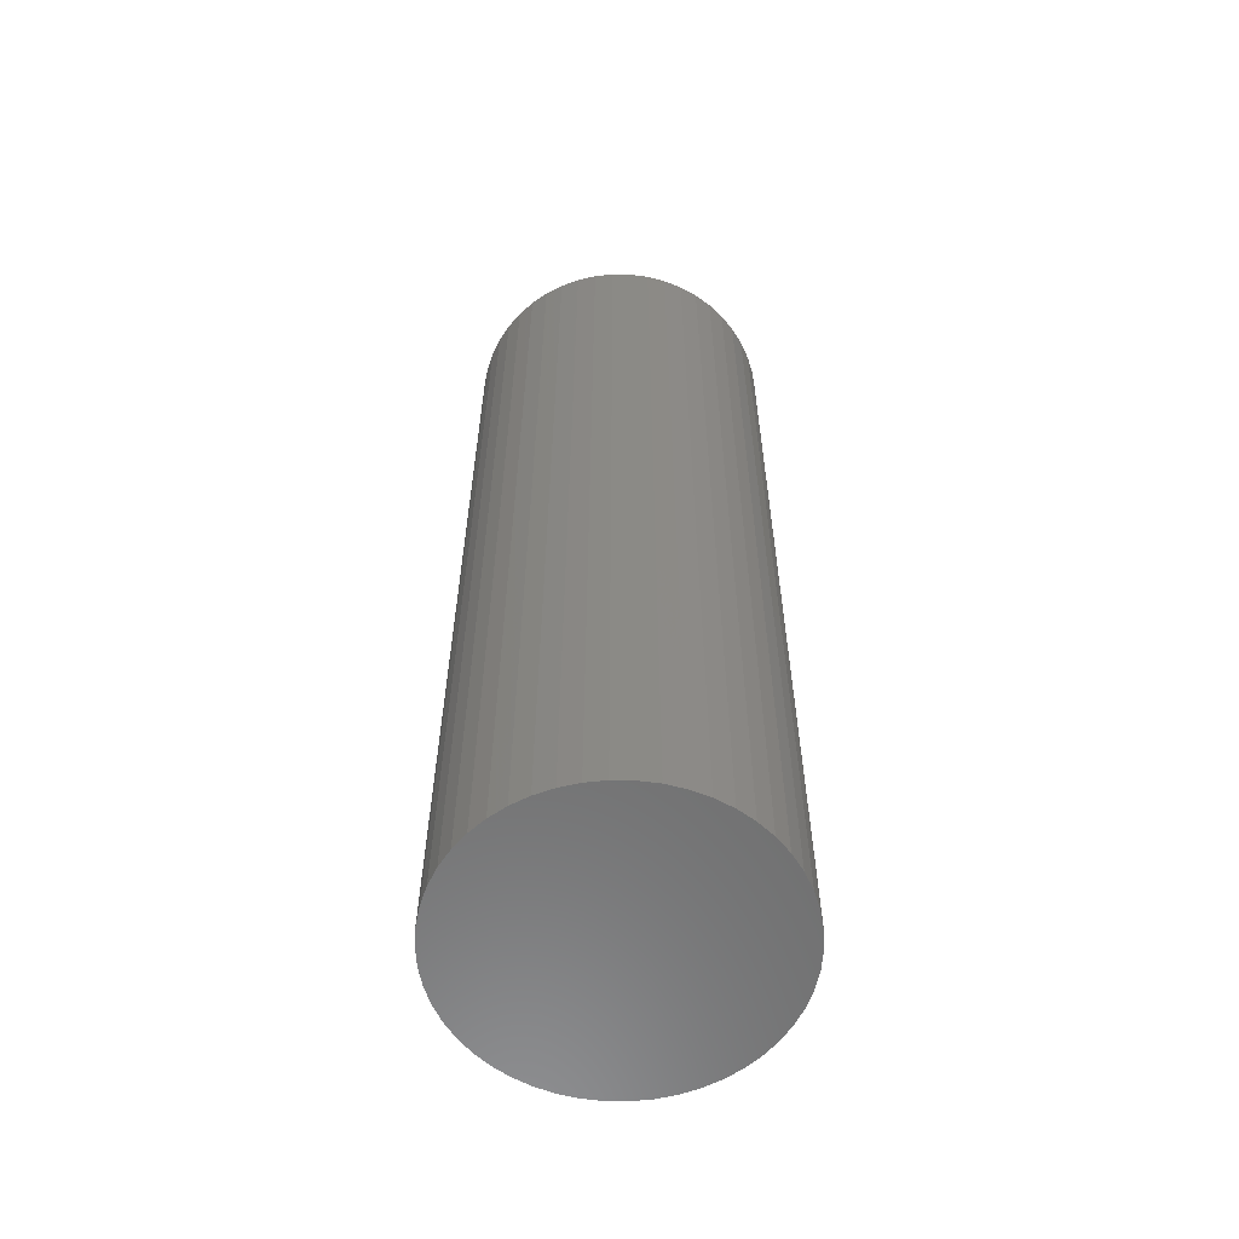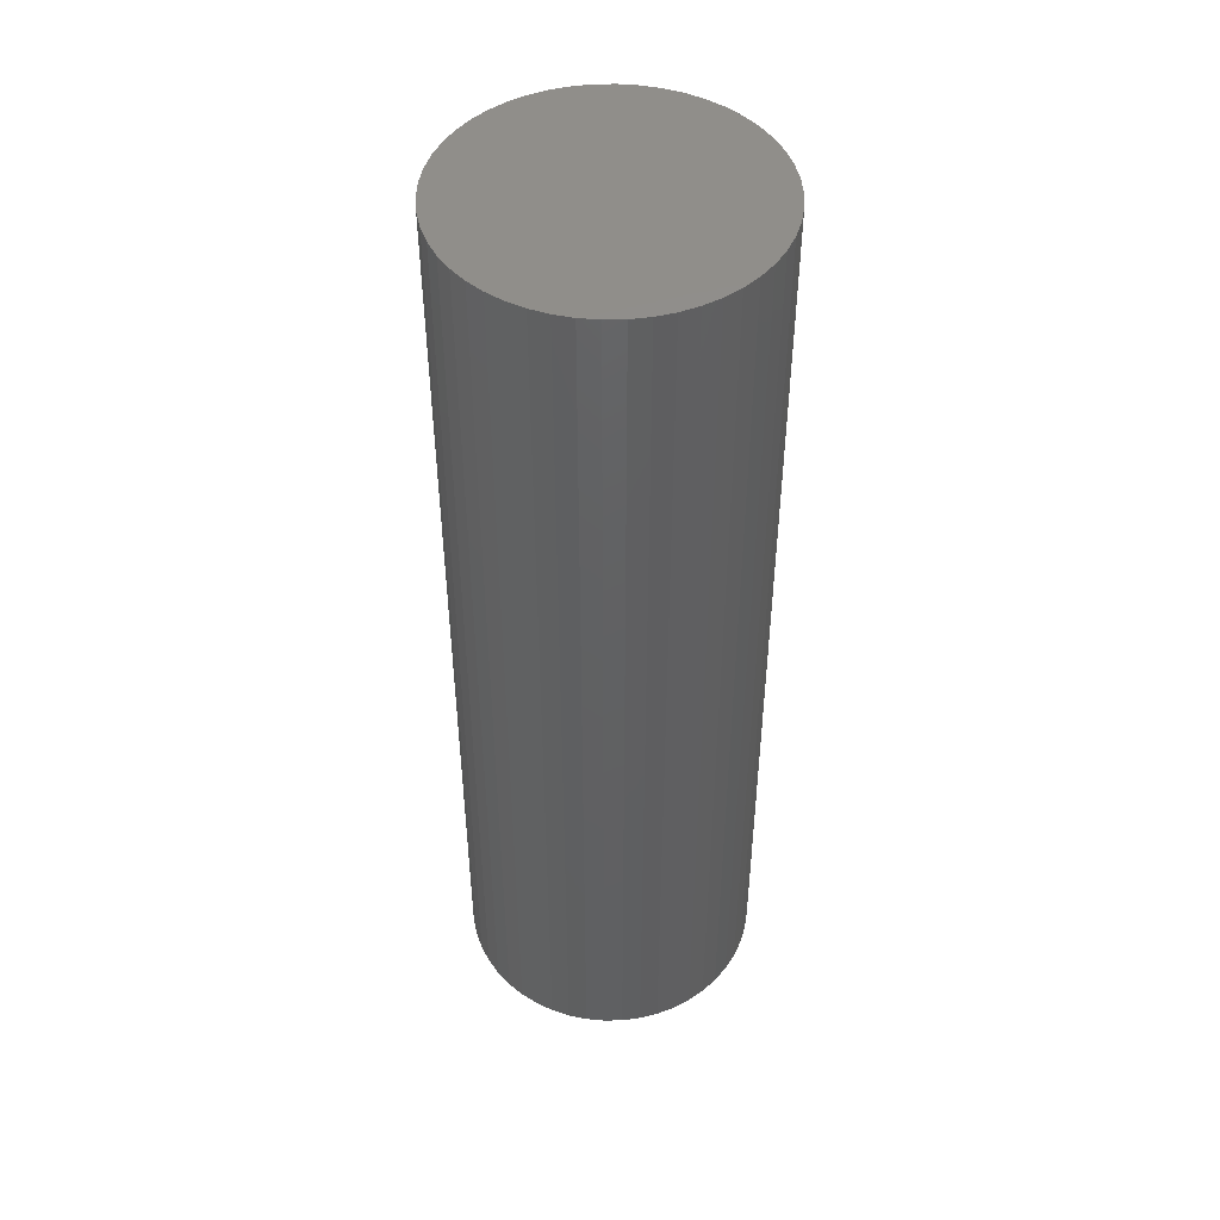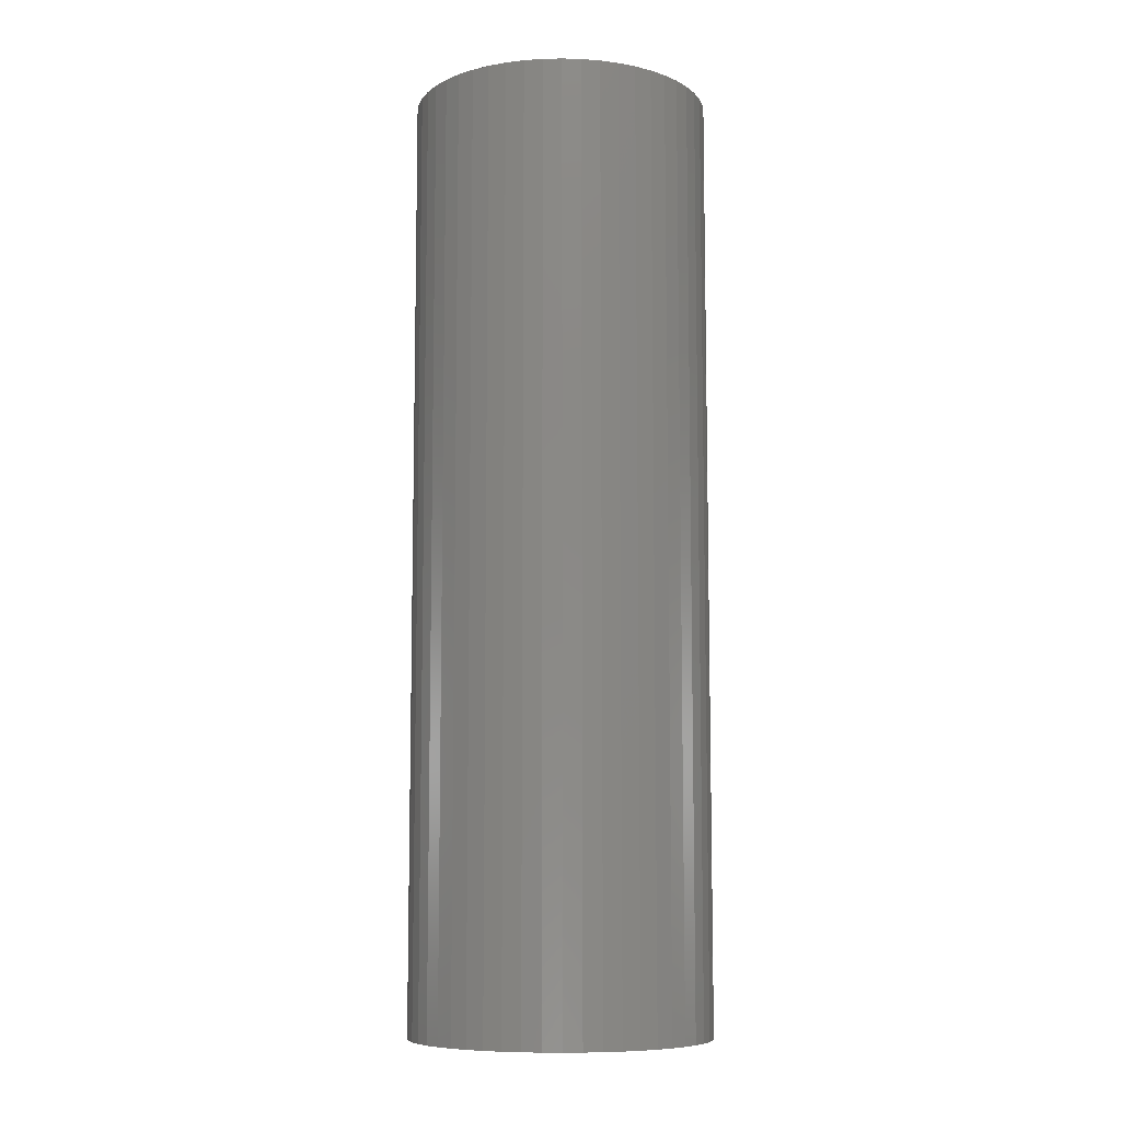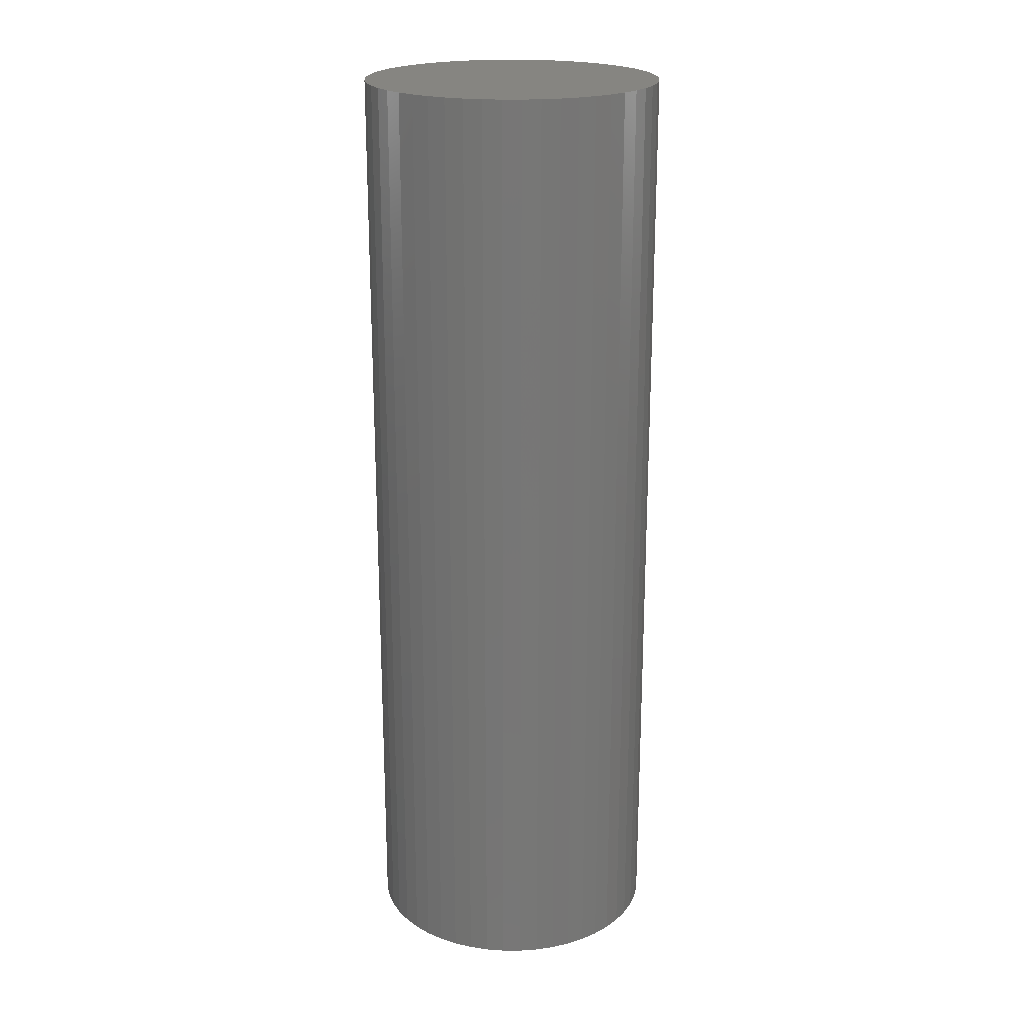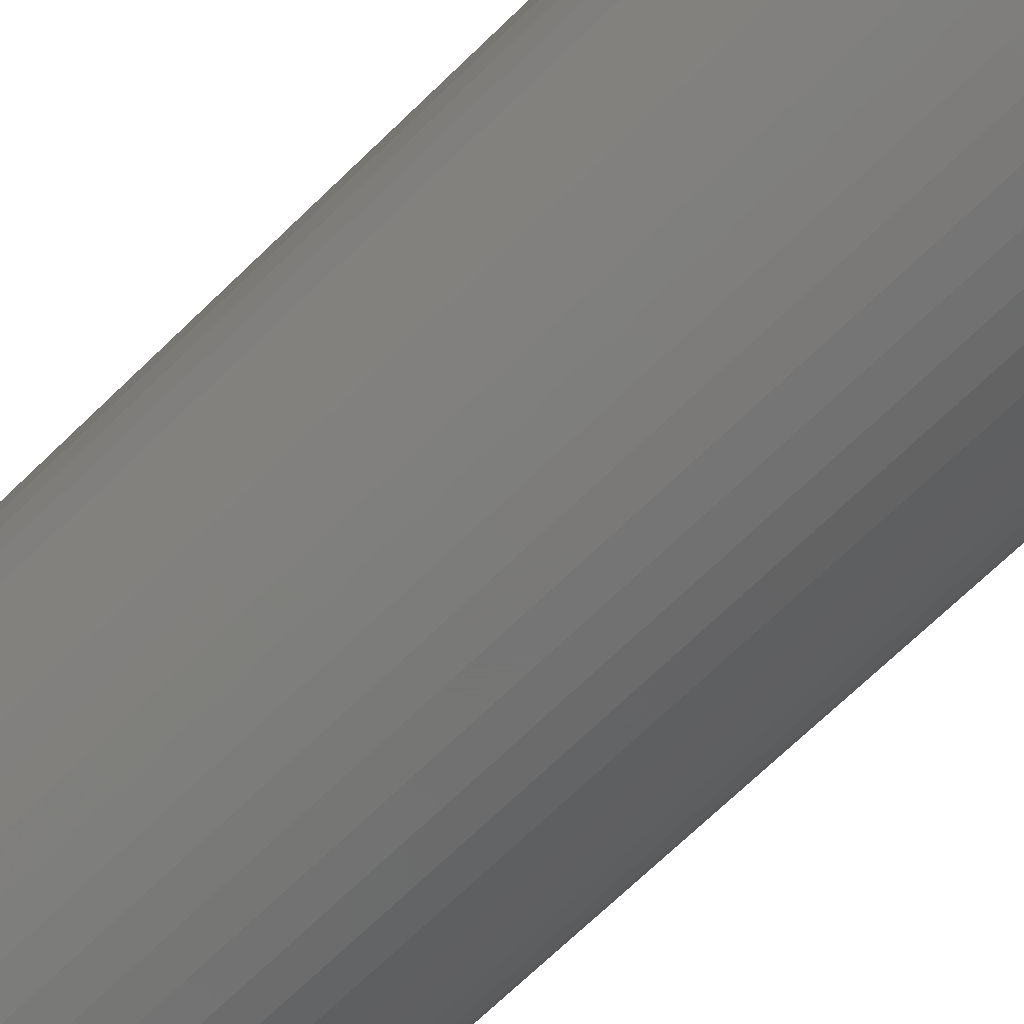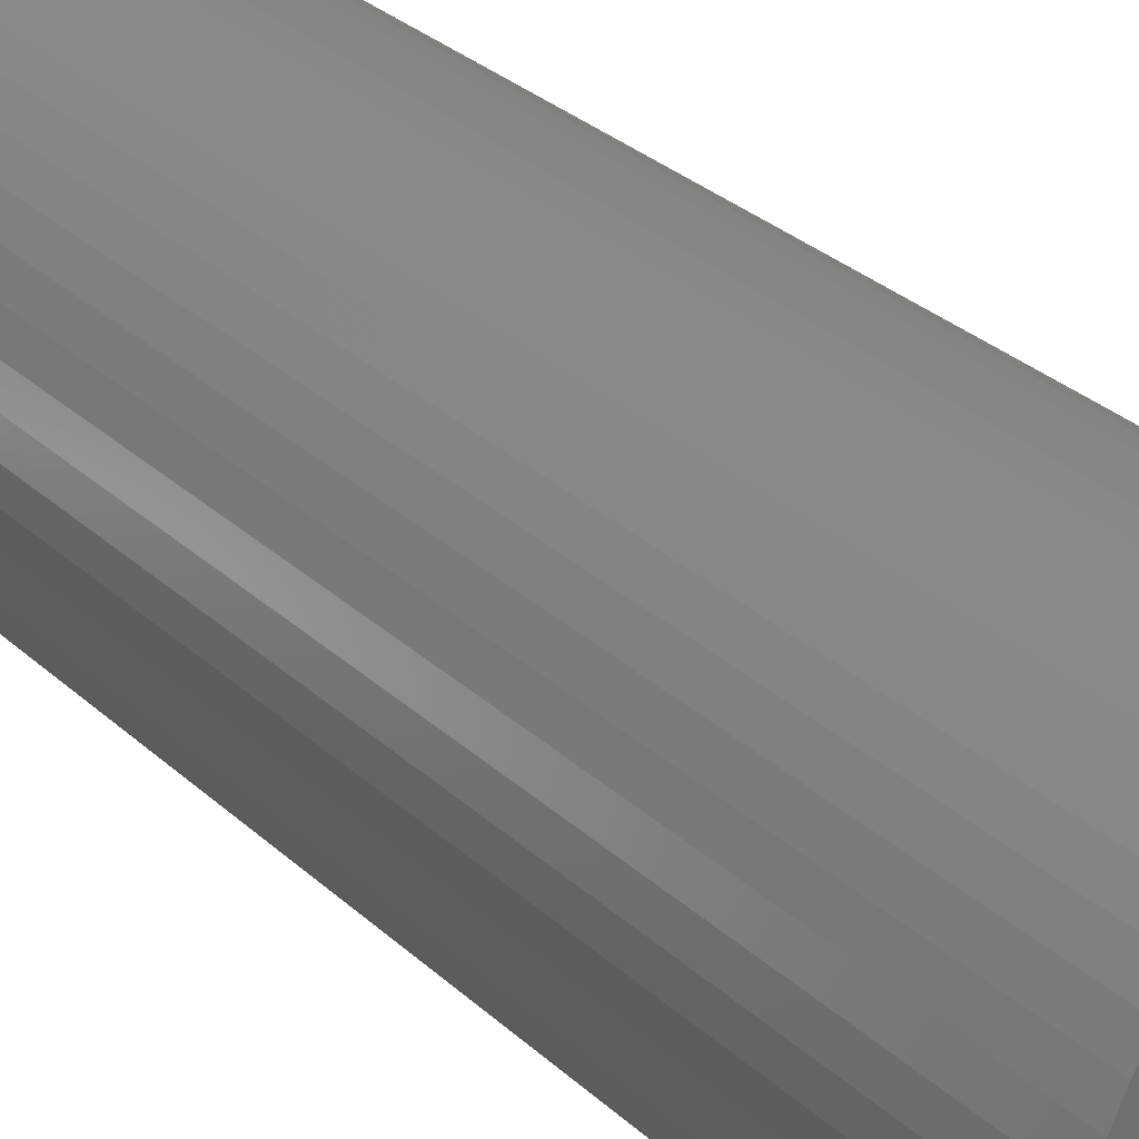
<metadata>
{"format":"stl","ext":"stl","renderer":"f3d","projection":"perspective","resolution":1024,"background":"white","views":[{"elev":-59.4,"azim":35.2,"up":"+Z"},{"elev":47.4,"azim":-94.9,"up":"+Z"},{"elev":-8.6,"azim":-61.8,"up":"+Z"},{"elev":21.1,"azim":165.7,"up":"+Z"},{"elev":-68.0,"azim":-45.5,"up":"+Y"},{"elev":27.4,"azim":-35.0,"up":"+Y"}]}
</metadata>
<code>
# stl→obj: 100 verts, 196 faces
v 2.85 0 9
v 2.828 0.3572 -9
v 2.828 0.3572 9
v 2.85 0 -9
v 2.76 0.7088 -9
v 2.76 0.7088 9
v -2.85 0 -9
v -2.828 0.3572 9
v -2.828 0.3572 -9
v -2.85 0 9
v 0.179 2.844 -9
v -0.179 2.844 9
v 0.179 2.844 9
v -0.179 2.844 -9
v 2.828 -0.3572 -9
v 2.76 -0.7088 -9
v 2.65 -1.049 -9
v 2.65 1.049 -9
v 2.497 -1.373 -9
v 2.497 1.373 -9
v 2.306 -1.675 -9
v 2.306 1.675 -9
v 2.078 -1.951 -9
v 2.078 1.951 -9
v 1.817 -2.196 -9
v 1.817 2.196 -9
v 1.527 -2.406 -9
v 1.527 2.406 -9
v 1.213 -2.579 -9
v 1.213 2.579 -9
v 0.8807 -2.711 -9
v 0.8807 2.711 -9
v 0.534 -2.8 -9
v 0.534 2.8 -9
v 0.179 -2.844 -9
v -0.179 -2.844 -9
v -0.534 -2.8 -9
v -0.534 2.8 -9
v -0.8807 -2.711 -9
v -0.8807 2.711 -9
v -1.213 -2.579 -9
v -1.213 2.579 -9
v -1.527 -2.406 -9
v -1.527 2.406 -9
v -1.817 -2.196 -9
v -1.817 2.196 -9
v -2.078 -1.951 -9
v -2.078 1.951 -9
v -2.306 -1.675 -9
v -2.306 1.675 -9
v -2.497 -1.373 -9
v -2.497 1.373 -9
v -2.65 -1.049 -9
v -2.65 1.049 -9
v -2.76 -0.7088 -9
v -2.76 0.7088 -9
v -2.828 -0.3572 -9
v 2.078 -1.951 9
v 1.817 -2.196 9
v -2.078 1.951 9
v -1.817 2.196 9
v -1.213 2.579 9
v -0.8807 2.711 9
v 2.65 1.049 9
v 2.497 1.373 9
v 0.8807 2.711 9
v 1.213 2.579 9
v 0.534 2.8 9
v 1.527 2.406 9
v 1.817 2.196 9
v -2.497 1.373 9
v -2.65 1.049 9
v -2.76 0.7088 9
v 2.828 -0.3572 9
v 2.76 -0.7088 9
v 2.65 -1.049 9
v 2.497 -1.373 9
v 2.306 1.675 9
v 2.306 -1.675 9
v 2.078 1.951 9
v 1.527 -2.406 9
v 1.213 -2.579 9
v 0.8807 -2.711 9
v 0.534 -2.8 9
v 0.179 -2.844 9
v -0.179 -2.844 9
v -0.534 2.8 9
v -0.534 -2.8 9
v -0.8807 -2.711 9
v -1.213 -2.579 9
v -1.527 2.406 9
v -1.527 -2.406 9
v -1.817 -2.196 9
v -2.078 -1.951 9
v -2.306 1.675 9
v -2.306 -1.675 9
v -2.497 -1.373 9
v -2.65 -1.049 9
v -2.76 -0.7088 9
v -2.828 -0.3572 9
f 1 2 3
f 2 1 4
f 3 5 6
f 5 3 2
f 7 8 9
f 8 7 10
f 11 12 13
f 12 11 14
f 15 2 4
f 16 2 15
f 16 5 2
f 17 5 16
f 17 18 5
f 19 18 17
f 19 20 18
f 21 20 19
f 21 22 20
f 23 22 21
f 23 24 22
f 25 24 23
f 25 26 24
f 27 26 25
f 27 28 26
f 29 28 27
f 29 30 28
f 31 30 29
f 31 32 30
f 33 32 31
f 33 34 32
f 35 34 33
f 35 11 34
f 36 11 35
f 36 14 11
f 37 14 36
f 37 38 14
f 39 38 37
f 39 40 38
f 41 40 39
f 41 42 40
f 43 42 41
f 43 44 42
f 45 44 43
f 45 46 44
f 47 46 45
f 47 48 46
f 49 48 47
f 49 50 48
f 51 50 49
f 51 52 50
f 53 52 51
f 53 54 52
f 55 54 53
f 55 56 54
f 57 56 55
f 57 9 56
f 9 57 7
f 25 58 59
f 58 25 23
f 46 60 61
f 60 46 48
f 40 62 63
f 62 40 42
f 64 20 65
f 20 64 18
f 30 66 67
f 66 30 32
f 32 68 66
f 68 32 34
f 26 69 70
f 69 26 28
f 54 71 52
f 71 54 72
f 56 72 54
f 72 56 73
f 3 74 1
f 6 74 3
f 6 75 74
f 64 75 6
f 64 76 75
f 65 76 64
f 65 77 76
f 78 77 65
f 78 79 77
f 80 79 78
f 80 58 79
f 70 58 80
f 70 59 58
f 69 59 70
f 69 81 59
f 67 81 69
f 67 82 81
f 66 82 67
f 66 83 82
f 68 83 66
f 68 84 83
f 13 84 68
f 13 85 84
f 12 85 13
f 12 86 85
f 87 86 12
f 87 88 86
f 63 88 87
f 63 89 88
f 62 89 63
f 62 90 89
f 91 90 62
f 91 92 90
f 61 92 91
f 61 93 92
f 60 93 61
f 60 94 93
f 95 94 60
f 95 96 94
f 71 96 95
f 71 97 96
f 72 97 71
f 72 98 97
f 73 98 72
f 73 99 98
f 8 99 73
f 8 100 99
f 100 8 10
f 14 87 12
f 87 14 38
f 31 82 83
f 82 31 29
f 24 70 80
f 70 24 26
f 65 22 78
f 22 65 20
f 52 95 50
f 95 52 71
f 50 60 48
f 60 50 95
f 42 91 62
f 91 42 44
f 74 4 1
f 4 74 15
f 79 19 77
f 19 79 21
f 75 15 74
f 15 75 16
f 47 93 94
f 93 47 45
f 53 99 55
f 99 53 98
f 49 97 51
f 97 49 96
f 36 85 86
f 85 36 35
f 29 81 82
f 81 29 27
f 6 18 64
f 18 6 5
f 78 24 80
f 24 78 22
f 34 13 68
f 13 34 11
f 28 67 69
f 67 28 30
f 9 73 56
f 73 9 8
f 44 61 91
f 61 44 46
f 38 63 87
f 63 38 40
f 58 21 79
f 21 58 23
f 77 17 76
f 17 77 19
f 41 89 90
f 89 41 39
f 51 98 53
f 98 51 97
f 47 96 49
f 96 47 94
f 55 100 57
f 100 55 99
f 57 10 7
f 10 57 100
f 33 83 84
f 83 33 31
f 35 84 85
f 84 35 33
f 76 16 75
f 16 76 17
f 37 86 88
f 86 37 36
f 27 59 81
f 59 27 25
f 39 88 89
f 88 39 37
f 43 90 92
f 90 43 41
f 45 92 93
f 92 45 43

</code>
